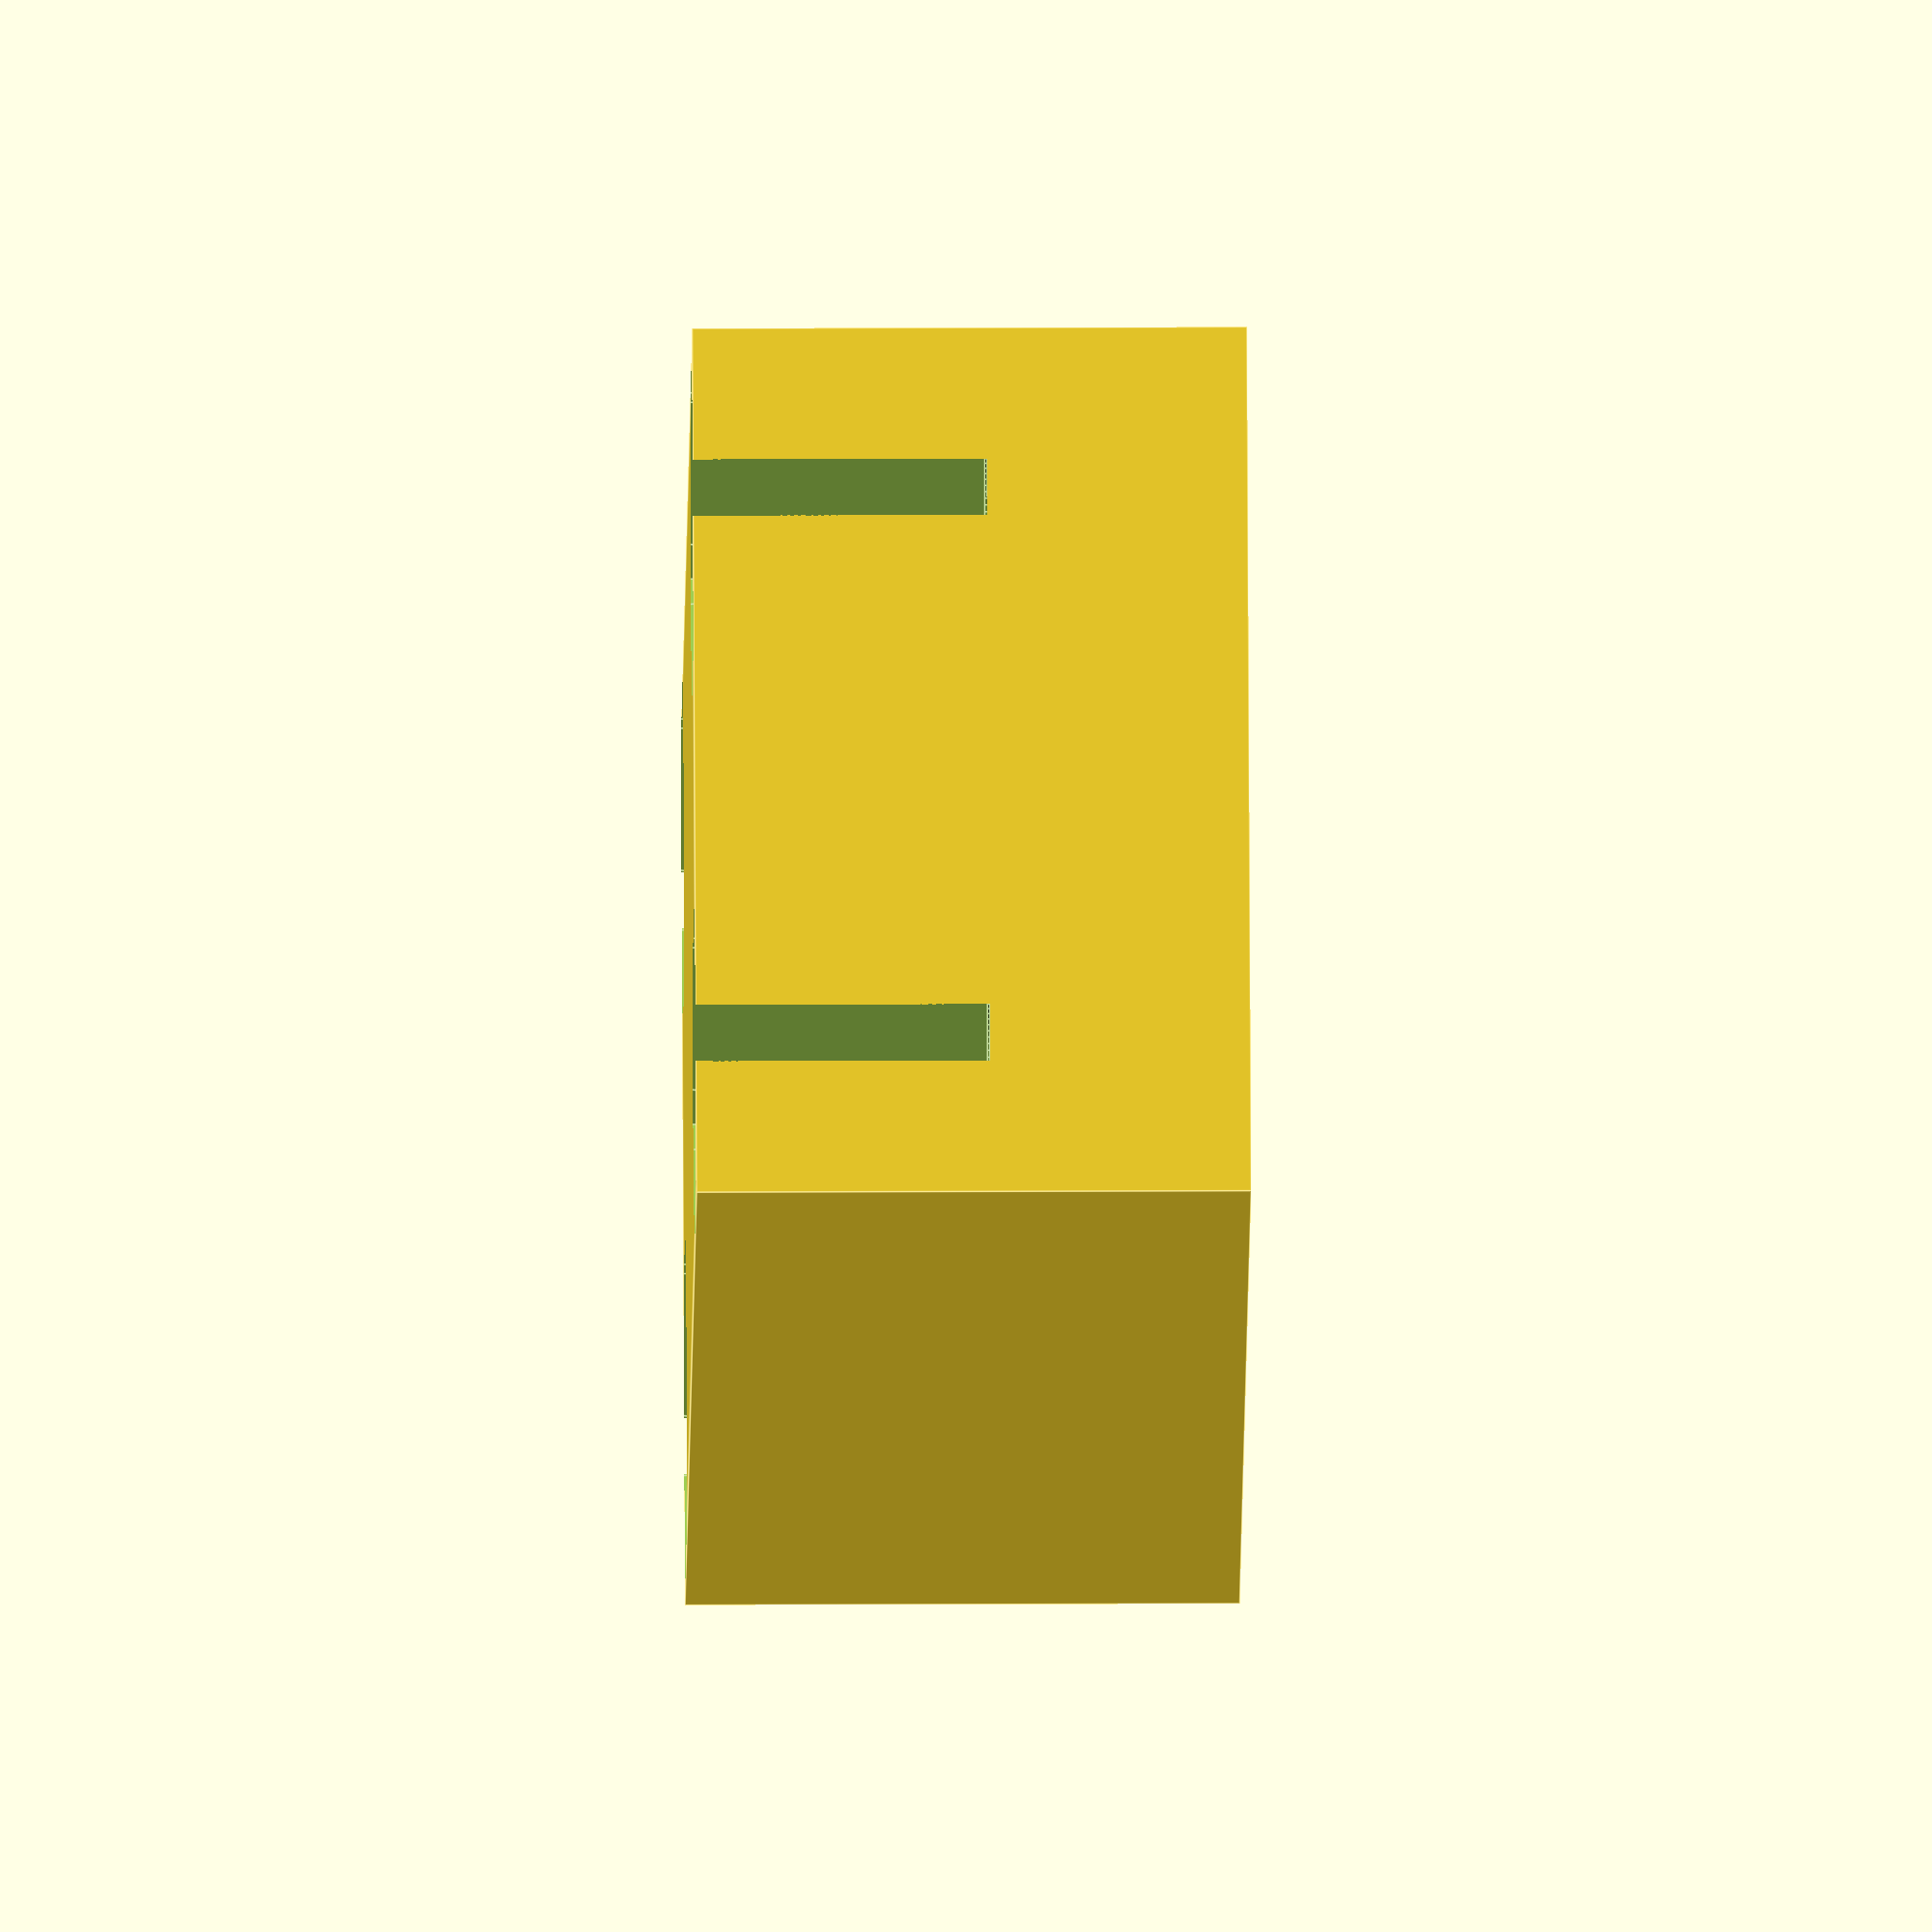
<openscad>
switch_dim = [27.87, 15.84, 9.82];


module hex_nut() {
    f=5.6;
    t=2.6;
    intersection_for(a = [0, 60, 120])
    rotate([0,0,a])
    cube(size=[f*2,f,t],center=true);
}

module switch_holes() {
    $fn = 80;
    ds = [22.0,10.0];
    for (x = [-ds[0]/2,ds[0]/2]) {
	for (y = [-ds[1]/2,ds[1]/2]) {
	    translate([x,y,0]) {
		cylinder(r=1.6,h=20,center=true);
		hull() {
		    translate([0,0,-1]) hex_nut();
		    translate([0,0,-25]) hex_nut();
		}
	    }
	}
    }
}
module switch() {
    translate([0,0,switch_dim[2]/2])
    difference() {
	cube(size=switch_dim,center=true);
	switch_holes();
    }
}

module switch_mount() {
    $fn=80;
    pt=6.5;
    translate([0,0,-4])
    difference() {
	union() {
	    translate([0,0,pt/2 - 2.5])cube(size=[switch_dim[0]+4,switch_dim[1]+4,pt],center=true);
	    translate([0,-19,0]) cube(size=[19,34,5],center=true);
	}
	translate([0,0,2]) switch_holes();
	for (y = [-15,-30]) {
	    translate([0,y,0])
	    cylinder(r=2.6,h=20,center=true);
	}
    }
}
switch();
//switch_mount();
//translate([0,0,0]) color([0.2,0.2,0.2]) switch();
</openscad>
<views>
elev=342.2 azim=33.0 roll=269.5 proj=o view=edges
</views>
